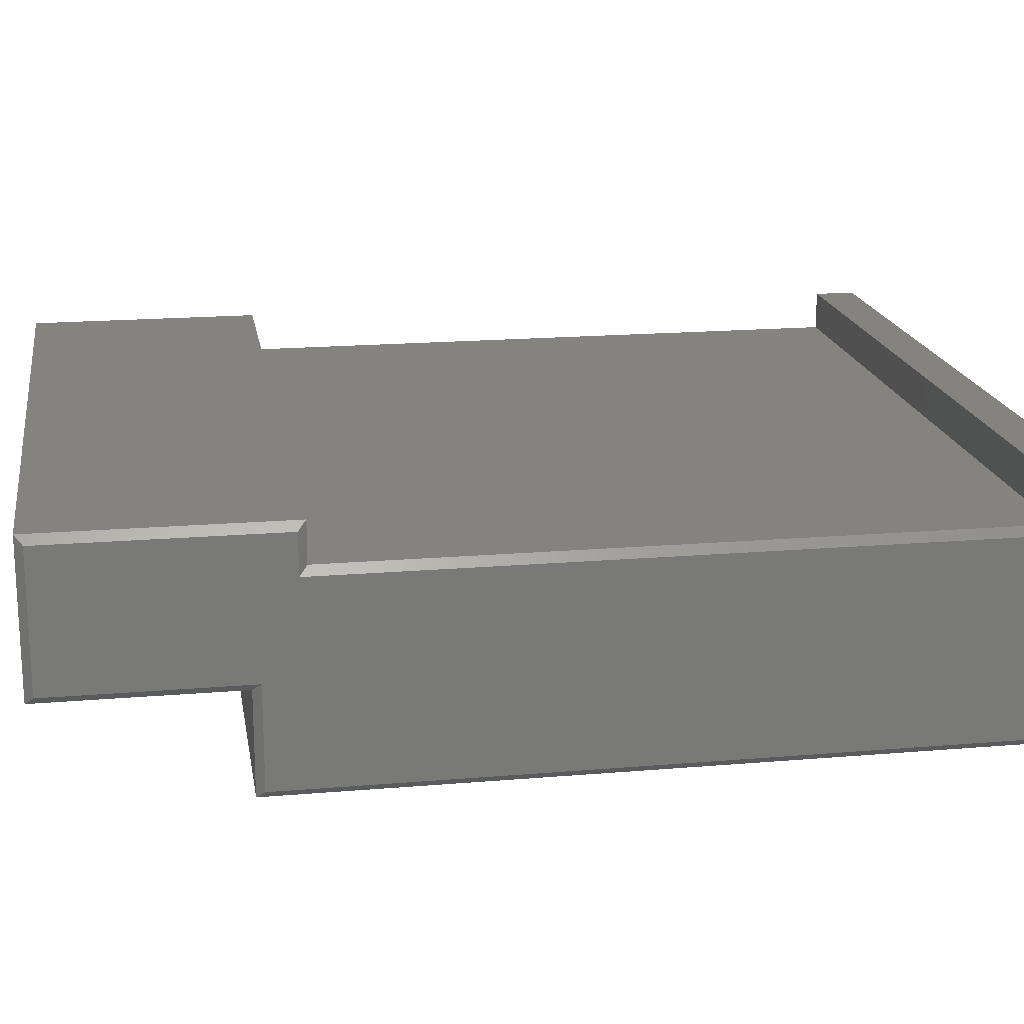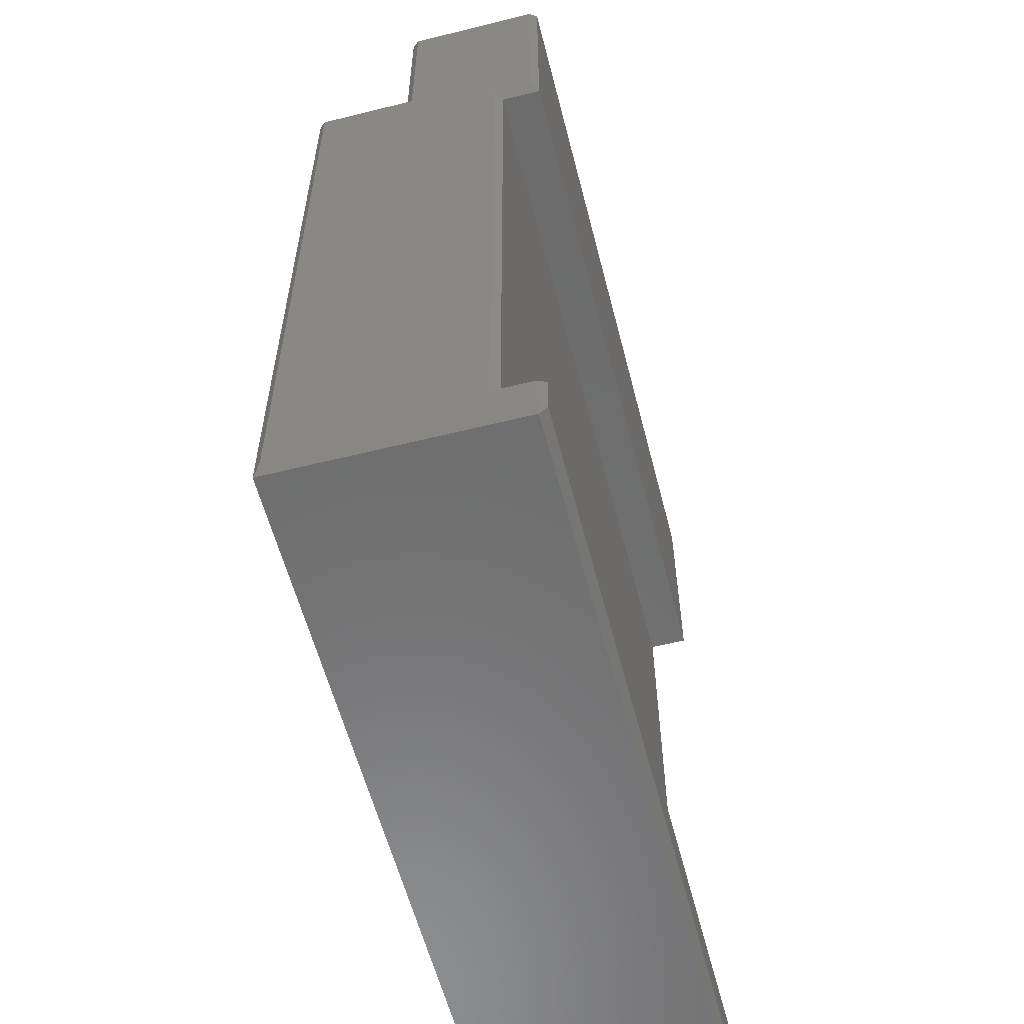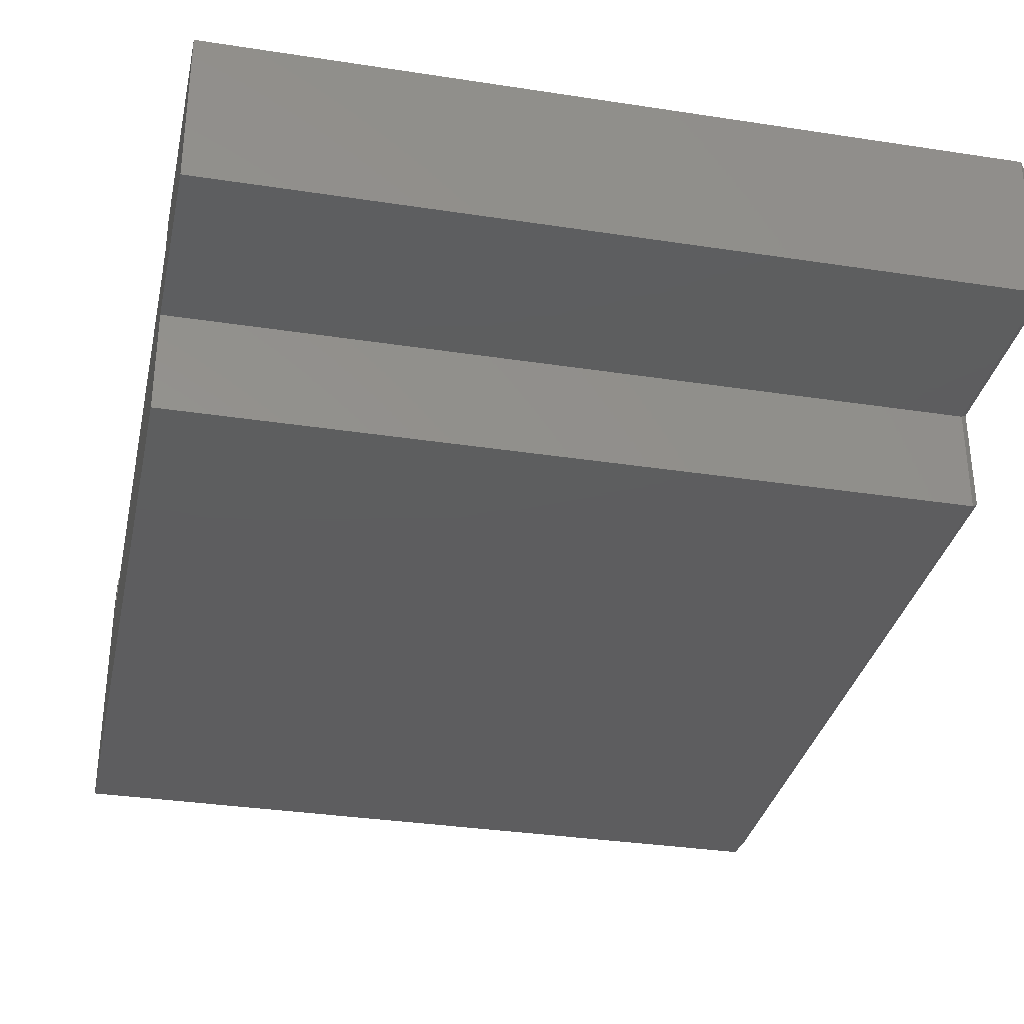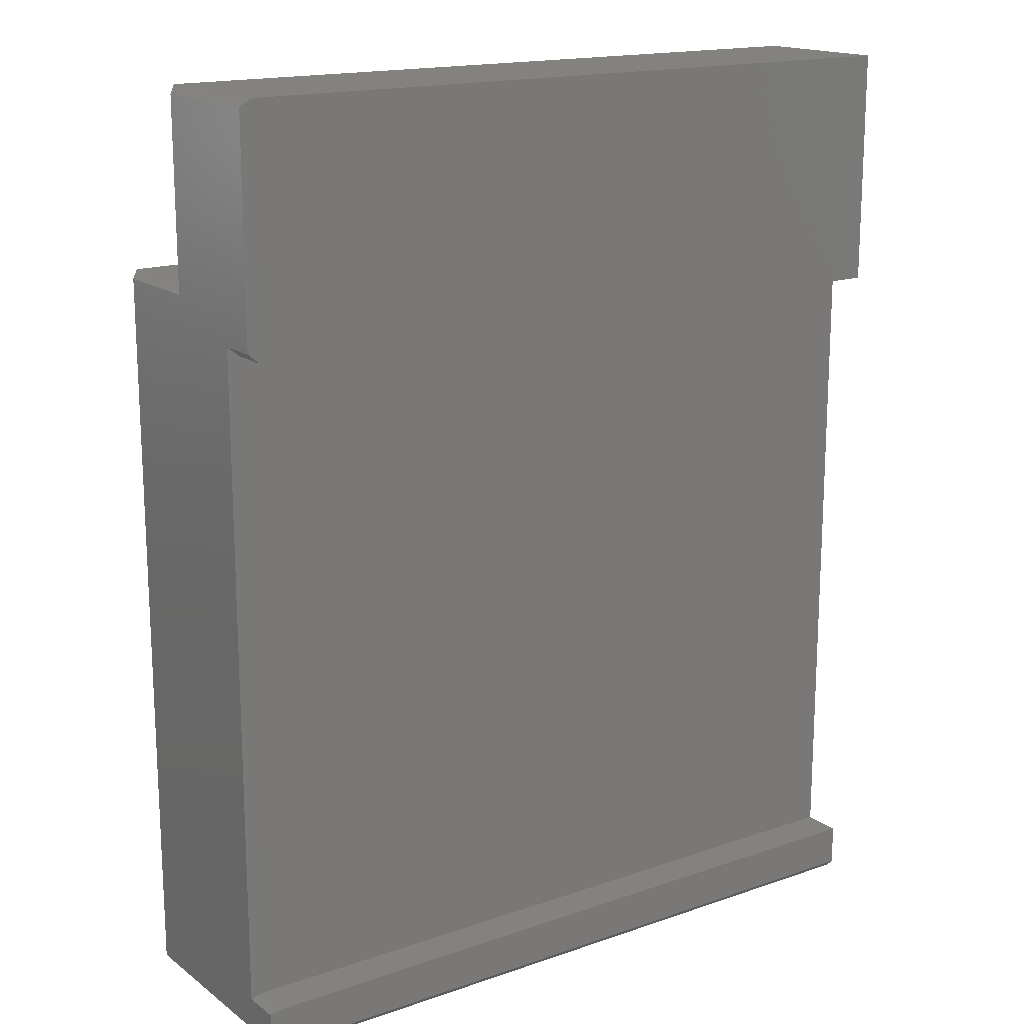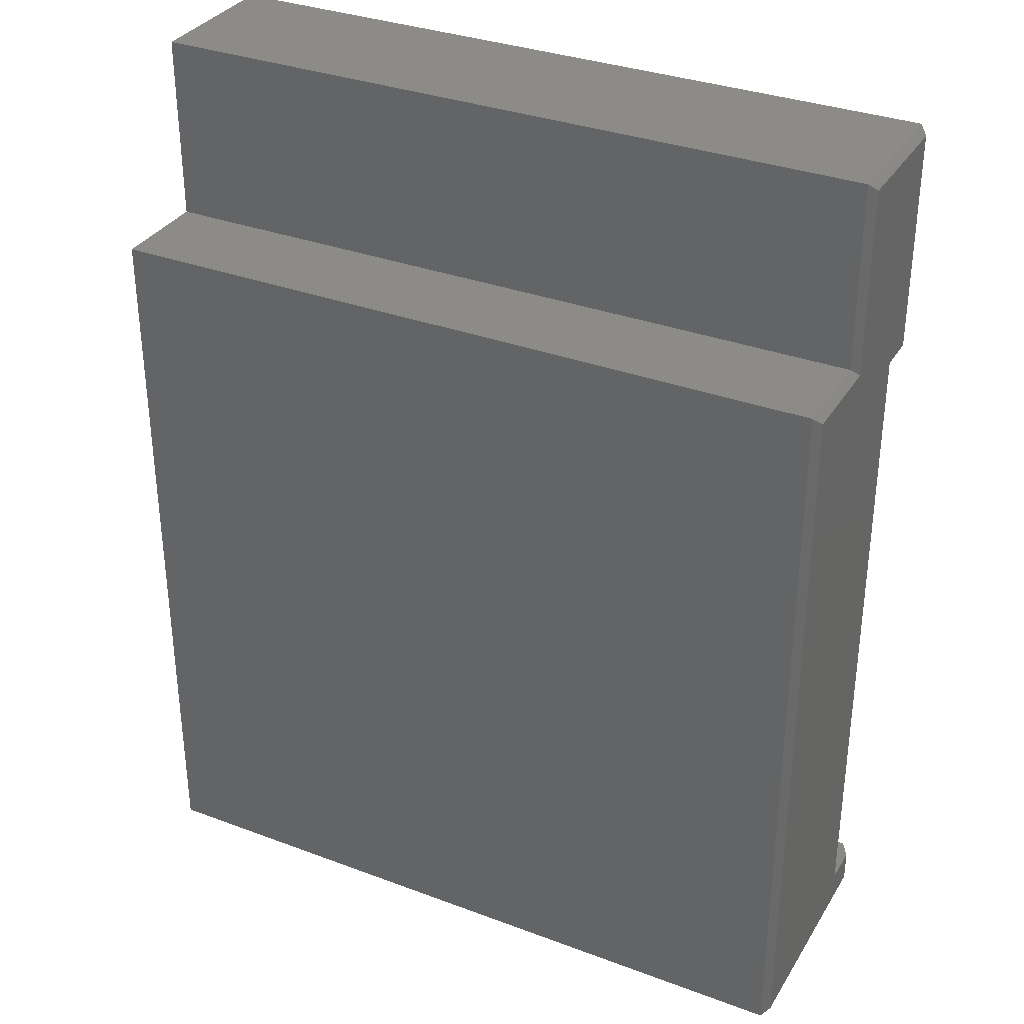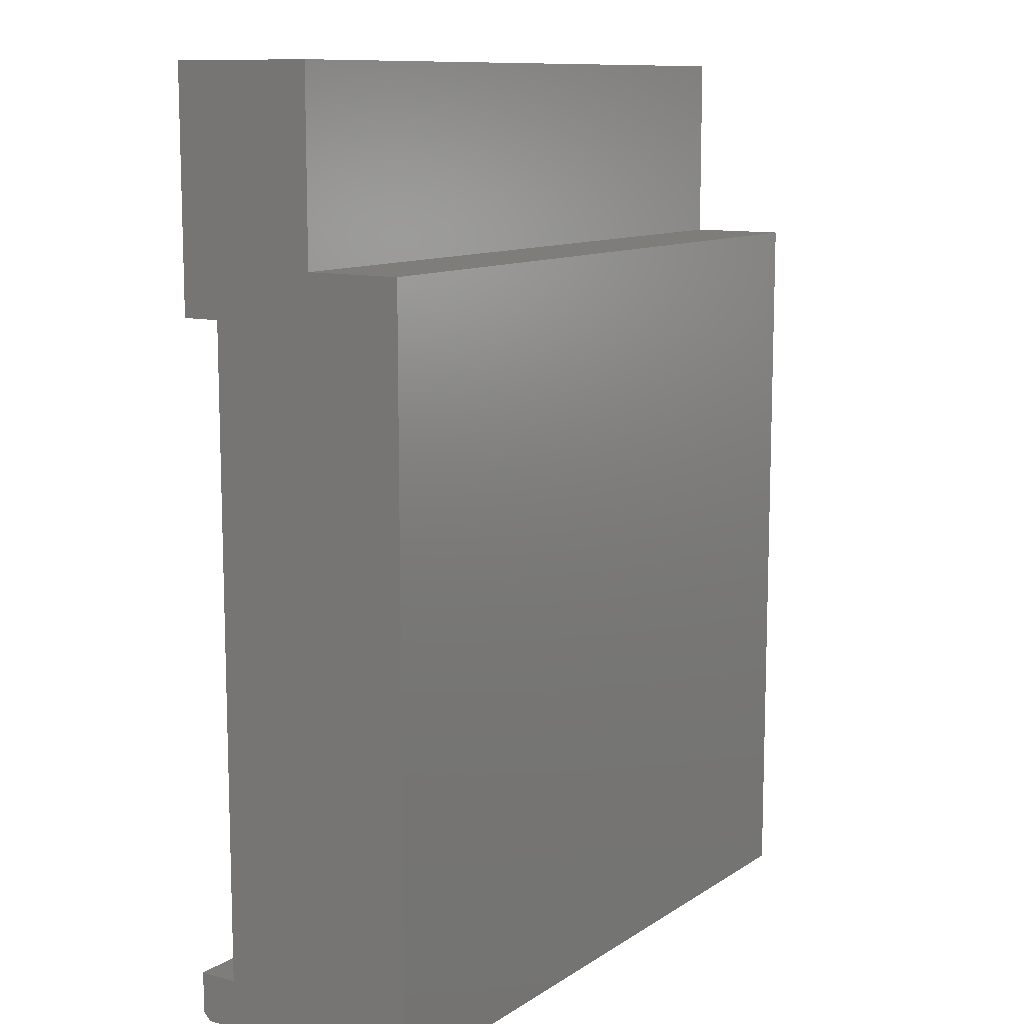
<metadata>
{"format":"stl","ext":"stl","renderer":"f3d","projection":"perspective","resolution":1024,"background":"white","views":[{"elev":18.1,"azim":-99.4,"up":"+Z"},{"elev":-58.3,"azim":-75.6,"up":"+Y"},{"elev":-33.0,"azim":168.0,"up":"+Z"},{"elev":16.6,"azim":-35.0,"up":"+Y"},{"elev":33.4,"azim":-152.9,"up":"+Y"},{"elev":10.8,"azim":123.2,"up":"+Y"}]}
</metadata>
<code>
# stl→obj: 32 verts, 60 faces
v -4.743e-19 -0.2734 -0.007812
v 0.007812 -0.2812 -0.01562
v -1.463e-17 -0.2734 0.2253
v 0.007812 -0.2812 0.2253
v 0.007812 -0.2734 0.2331
v 0.75 -0.2812 0.2253
v 0.75 -0.2812 -0.01562
v 0.75 -0.2315 0.2331
v 0.007812 -0.2315 0.2331
v 0.75 -0.2734 0.2331
v 0.75 0.475 0.08388
v 0.75 0.475 -0.01562
v 0.75 -0.2315 0.1933
v 0.75 0.4252 0.1933
v 0.75 0.6641 0.2331
v 0.75 0.4252 0.2331
v 0.75 0.6641 0.08388
v -1.463e-17 -0.2393 0.2253
v -4.743e-19 0.4672 -0.007812
v -6.516e-18 0.4672 0.09169
v -1.221e-17 -0.2393 0.1855
v -1.221e-17 0.4331 0.1855
v -6.516e-18 0.6562 0.09169
v -1.463e-17 0.4331 0.2253
v -1.463e-17 0.6562 0.2253
v 0.007812 -0.2315 0.1933
v 0.007812 0.4252 0.1933
v 0.007812 0.4252 0.2331
v 0.007812 0.6641 0.2331
v 0.007812 0.6641 0.08388
v 0.007812 0.475 0.08388
v 0.007812 0.475 -0.01562
f 1 2 3
f 3 2 4
f 3 4 5
f 4 2 6
f 6 2 7
f 8 9 10
f 10 9 5
f 6 8 10
f 11 7 12
f 13 8 6
f 13 6 7
f 13 7 11
f 13 11 14
f 15 16 17
f 17 16 14
f 17 14 11
f 9 18 5
f 5 18 3
f 5 4 10
f 10 4 6
f 19 1 20
f 21 22 20
f 21 20 1
f 21 1 3
f 21 3 18
f 20 22 23
f 23 22 24
f 23 24 25
f 26 9 13
f 13 9 8
f 27 26 14
f 14 26 13
f 28 27 16
f 16 27 14
f 15 29 16
f 16 29 28
f 30 29 17
f 17 29 15
f 31 30 11
f 11 30 17
f 32 31 12
f 12 31 11
f 7 2 12
f 12 2 32
f 26 21 9
f 9 21 18
f 27 22 26
f 26 22 21
f 28 24 27
f 27 24 22
f 29 25 28
f 28 25 24
f 30 23 29
f 29 23 25
f 31 20 30
f 30 20 23
f 32 19 31
f 31 19 20
f 2 1 32
f 32 1 19

</code>
